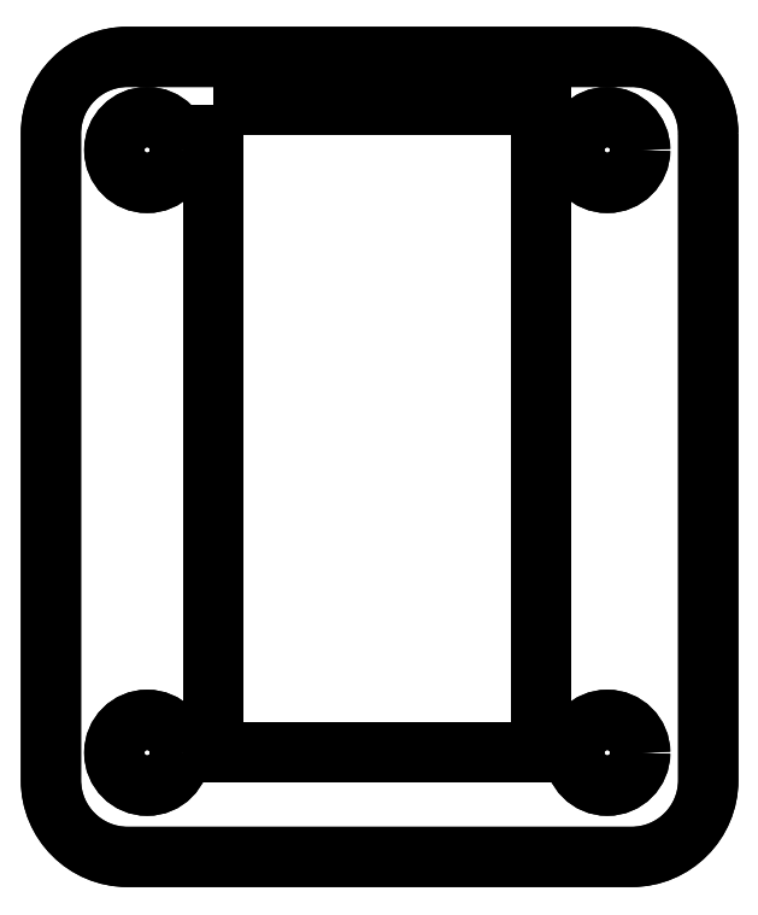
<metadata>
{"format":"dxf","ext":"dxf","renderer":"ezdxf+matplotlib","layout":"modelspace","background":"white","min_lineweight":24,"dpi":150}
</metadata>
<code>
0
SECTION
2
ENTITIES
0
LWPOLYLINE
8
0
90
4
70
1
43
0
10
55.45
20
82.91
10
70.44
20
82.91
10
70.44
20
53.37
10
55.45
20
53.37
0
CIRCLE
8
0
10
52.45
20
80.87
30
-4.441e-15
40
1.5
210
-1.392e-30
220
1.665e-16
230
1
0
CIRCLE
8
0
10
73.45
20
53.37
30
0
40
1.5
210
-1.726e-31
220
-1.723e-45
230
1
0
CIRCLE
8
0
10
52.45
20
53.37
30
0
40
1.5
210
-1.392e-30
220
1.665e-16
230
1
0
CIRCLE
8
0
10
73.45
20
80.87
30
0
40
1.5
210
-1.726e-31
220
-1.723e-45
230
1
0
LWPOLYLINE
8
0
90
8
70
1
43
0
10
78.06
20
81.62
42
0.4142
10
74.56
20
85.12
10
51.56
20
85.12
42
0.4142
10
48.06
20
81.62
10
48.06
20
52.12
42
0.4142
10
51.56
20
48.62
10
74.56
20
48.62
42
0.4142
10
78.06
20
52.12
0
LWPOLYLINE
8
0
90
8
70
1
43
0
10
74.56
20
85.12
10
51.56
20
85.12
42
0.4142
10
48.06
20
81.62
10
48.06
20
52.12
42
0.4142
10
51.56
20
48.62
10
74.56
20
48.62
42
0.4142
10
78.06
20
52.12
10
78.06
20
81.62
42
0.4142
0
CIRCLE
8
0
10
73.45
20
80.87
30
-4.441e-15
40
1.5
210
-2.958e-31
220
-2.954e-45
230
1
0
CIRCLE
8
0
10
52.45
20
80.87
30
-8.882e-15
40
1.5
210
-1.984e-30
220
1.665e-16
230
1
0
CIRCLE
8
0
10
52.45
20
53.37
30
0
40
1.5
210
-1.984e-30
220
1.665e-16
230
1
0
CIRCLE
8
0
10
73.45
20
53.37
30
-4.441e-15
40
1.5
210
-2.958e-31
220
-2.954e-45
230
1
0
ENDSEC
0
EOF

</code>
